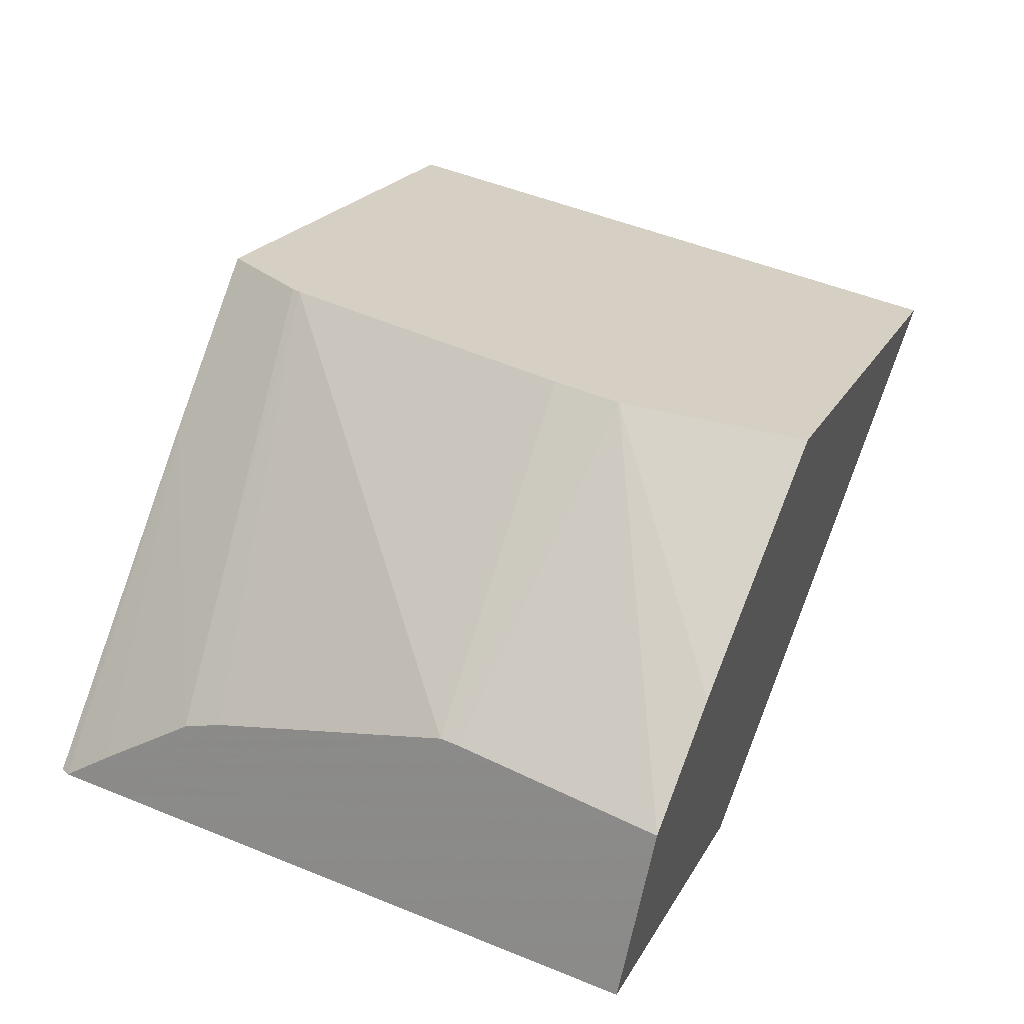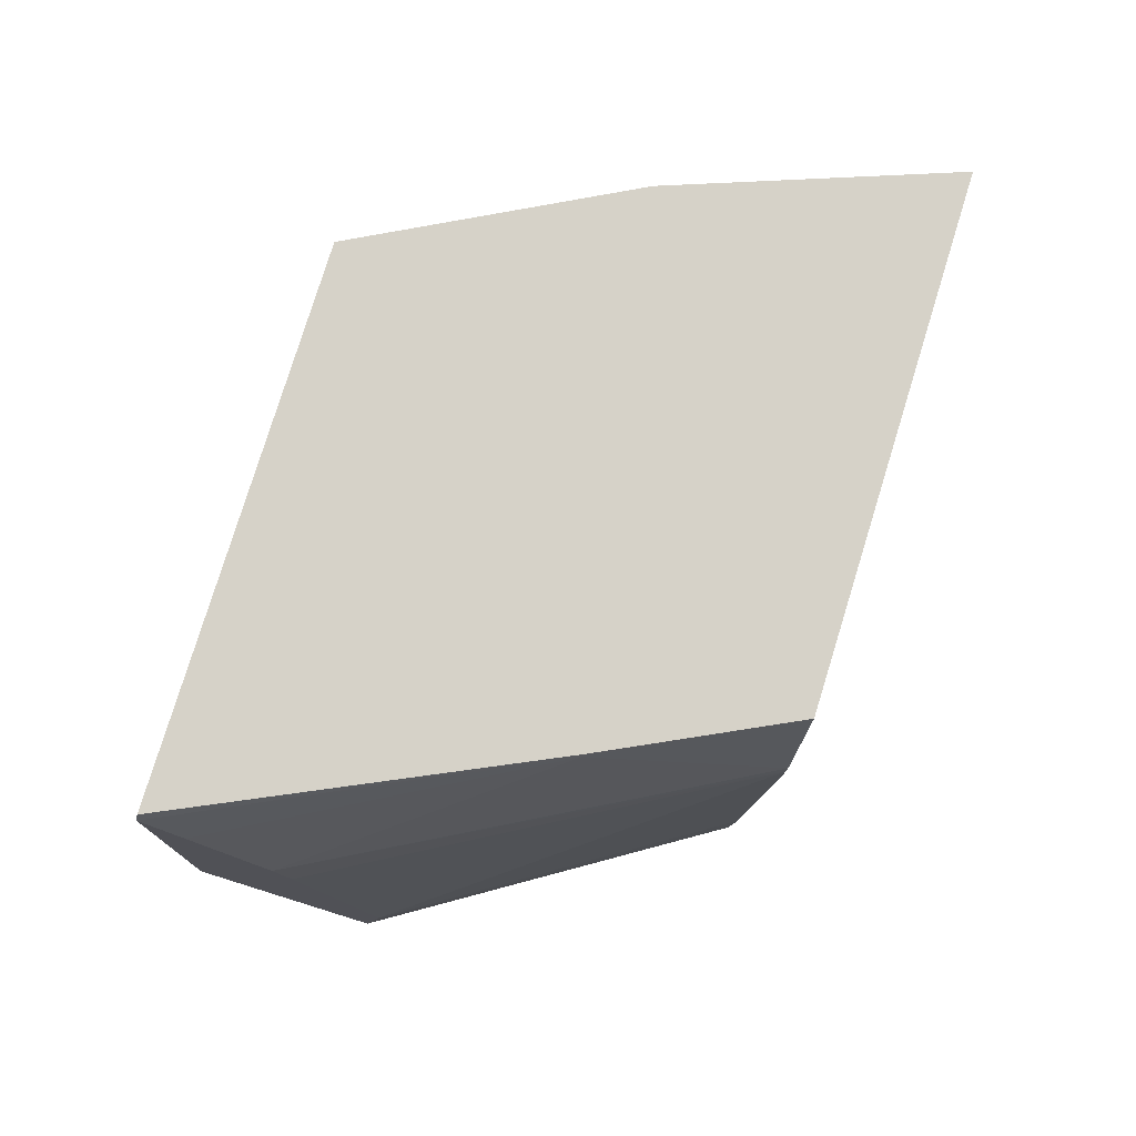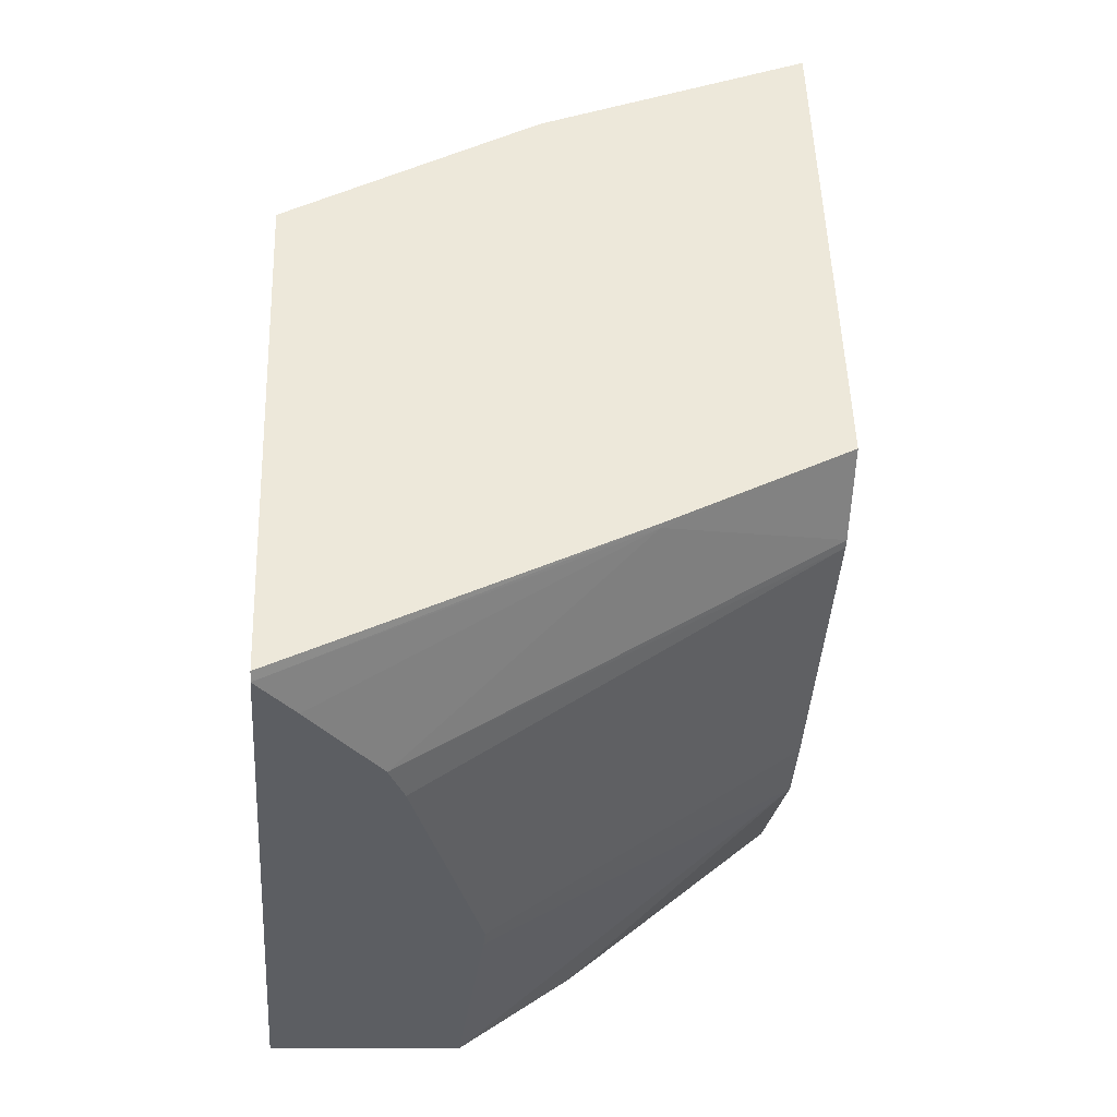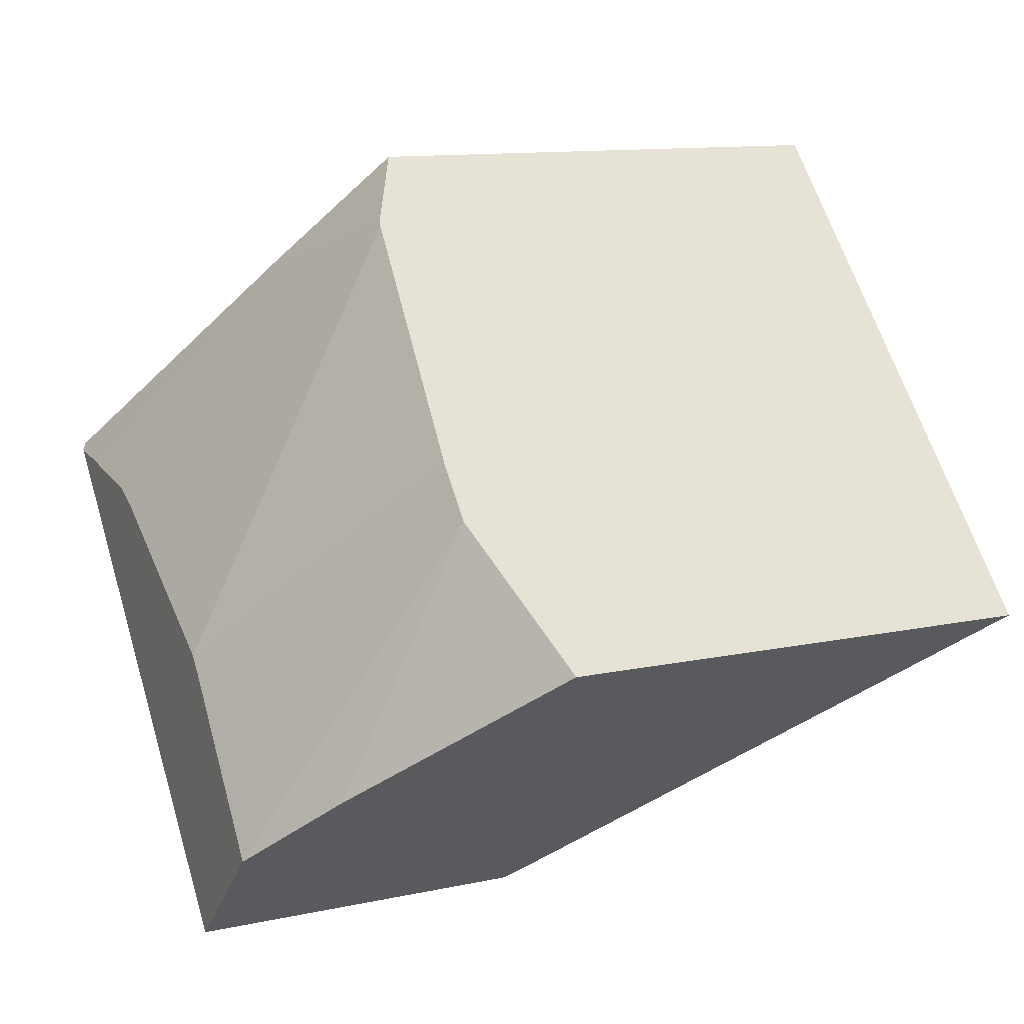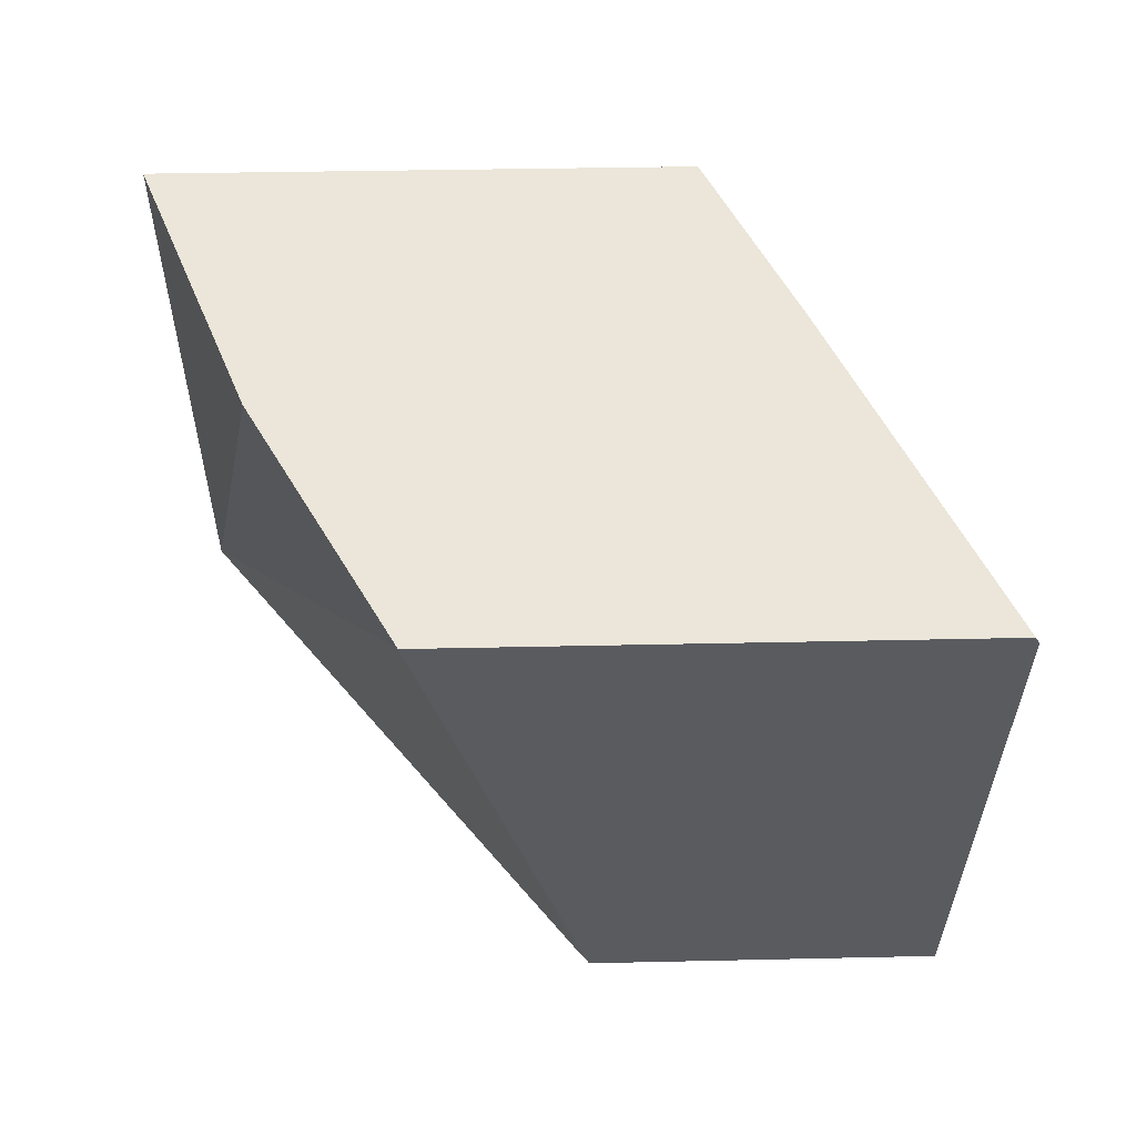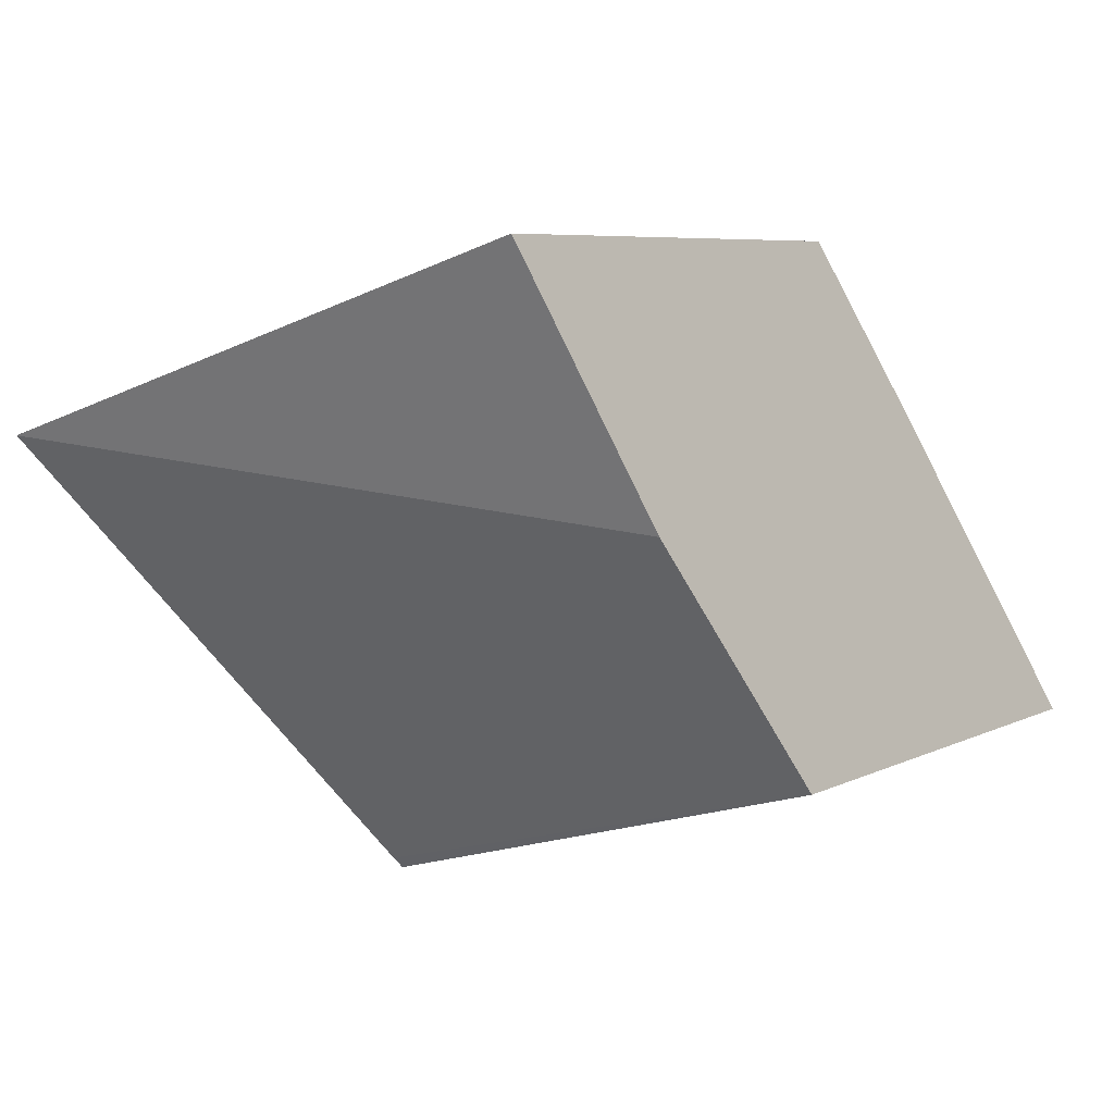
<metadata>
{"format":"obj","ext":"obj","renderer":"f3d","projection":"perspective","resolution":1024,"background":"white","views":[{"elev":40.1,"azim":-66.5,"up":"+Z"},{"elev":77.3,"azim":-55.1,"up":"+Y"},{"elev":50.8,"azim":-74.1,"up":"+Y"},{"elev":57.9,"azim":-17.8,"up":"+Z"},{"elev":61.1,"azim":-163.8,"up":"+Y"},{"elev":-15.3,"azim":128.4,"up":"+Z"}]}
</metadata>
<code>
v -0.01062 0.04314 0.05904
v -0.01065 0.04122 0.05892
v -0.01117 0.04319 0.05837
v -0.0121 0.04312 0.05952
v -0.01224 0.04131 0.05783
v -0.01179 0.04324 0.05778
v -0.0121 0.0412 0.05938
v -0.01251 0.04315 0.05909
v -0.01252 0.04314 0.05909
v -0.0122 0.04286 0.05953
v -0.01229 0.04131 0.05781
v -0.01329 0.04321 0.05826
v -0.01227 0.04174 0.05947
v -0.01281 0.04124 0.05893
v -0.0133 0.04319 0.05826
v -0.01327 0.04305 0.05837
v -0.0132 0.04278 0.05856
v -0.01221 0.04284 0.05953
v -0.01332 0.0413 0.05814
v -0.01227 0.04195 0.05949
v -0.01312 0.04195 0.05877
v -0.01312 0.04189 0.05876
v -0.01314 0.04126 0.05868
v -0.01319 0.04267 0.0586
f 1 2 3
f 1 3 6
f 1 6 12
f 1 12 8
f 1 8 4
f 1 4 10
f 1 10 18
f 1 18 20
f 1 20 13
f 1 13 7
f 1 7 2
f 2 5 6
f 2 6 3
f 2 7 14
f 2 14 23
f 2 23 19
f 2 19 11
f 2 11 5
f 4 8 9
f 4 9 10
f 5 11 6
f 6 11 19
f 6 19 15
f 6 15 12
f 7 13 14
f 8 12 15
f 8 15 9
f 9 15 16
f 9 16 17
f 9 17 10
f 10 17 18
f 13 20 21
f 13 21 22
f 13 22 23
f 13 23 14
f 15 19 23
f 15 23 22
f 15 22 21
f 15 21 24
f 15 24 17
f 15 17 16
f 17 24 18
f 18 24 21
f 18 21 20

</code>
